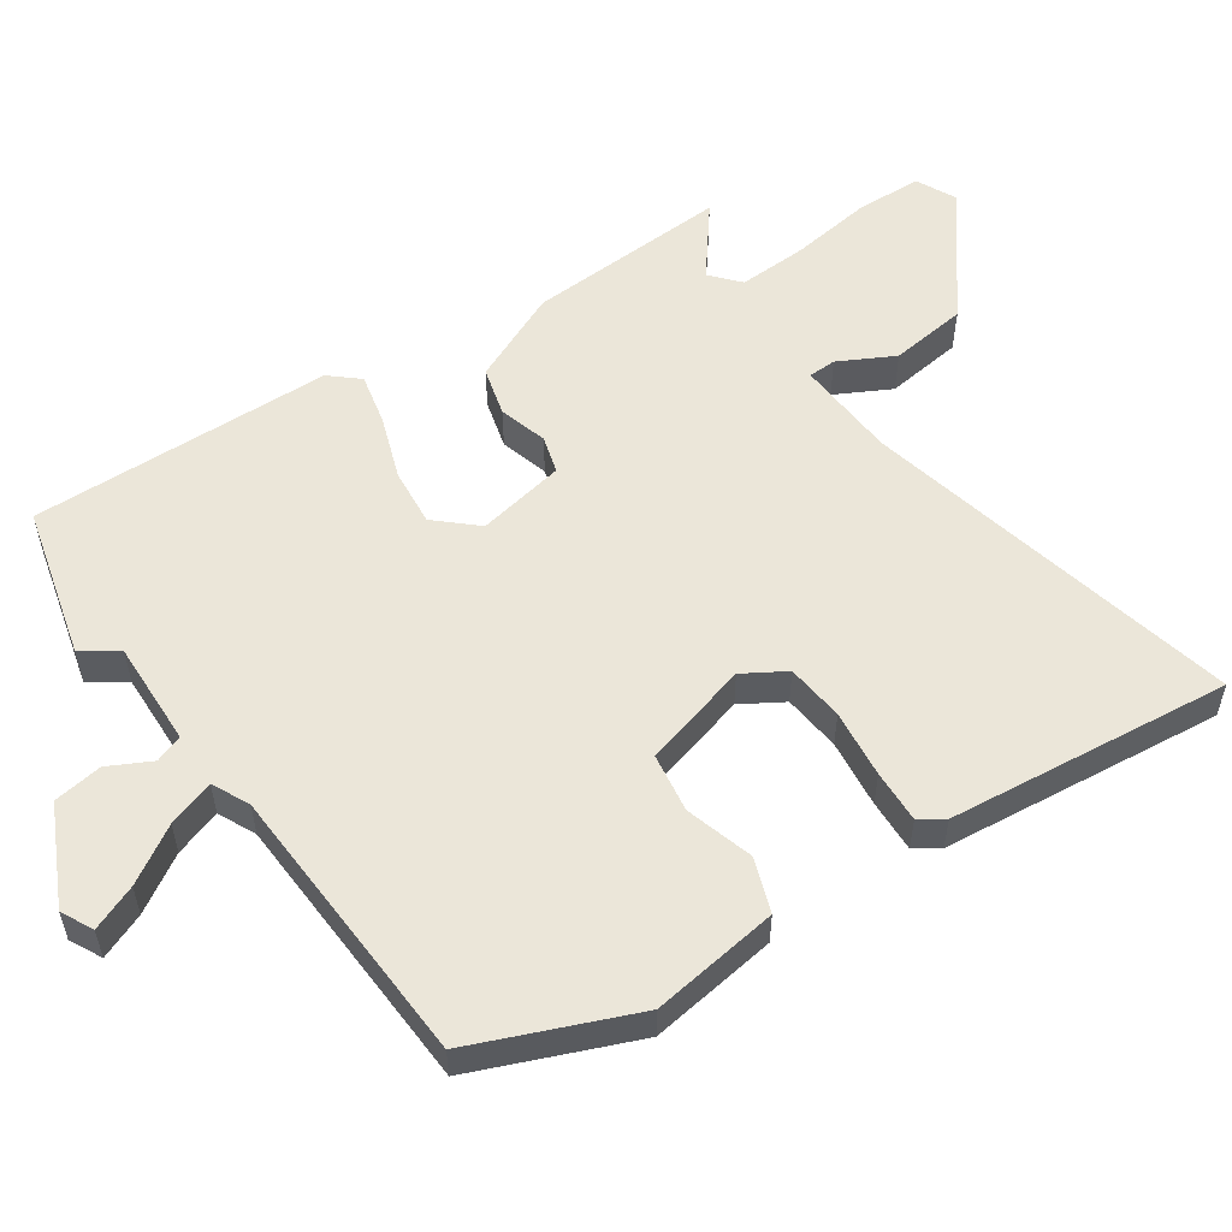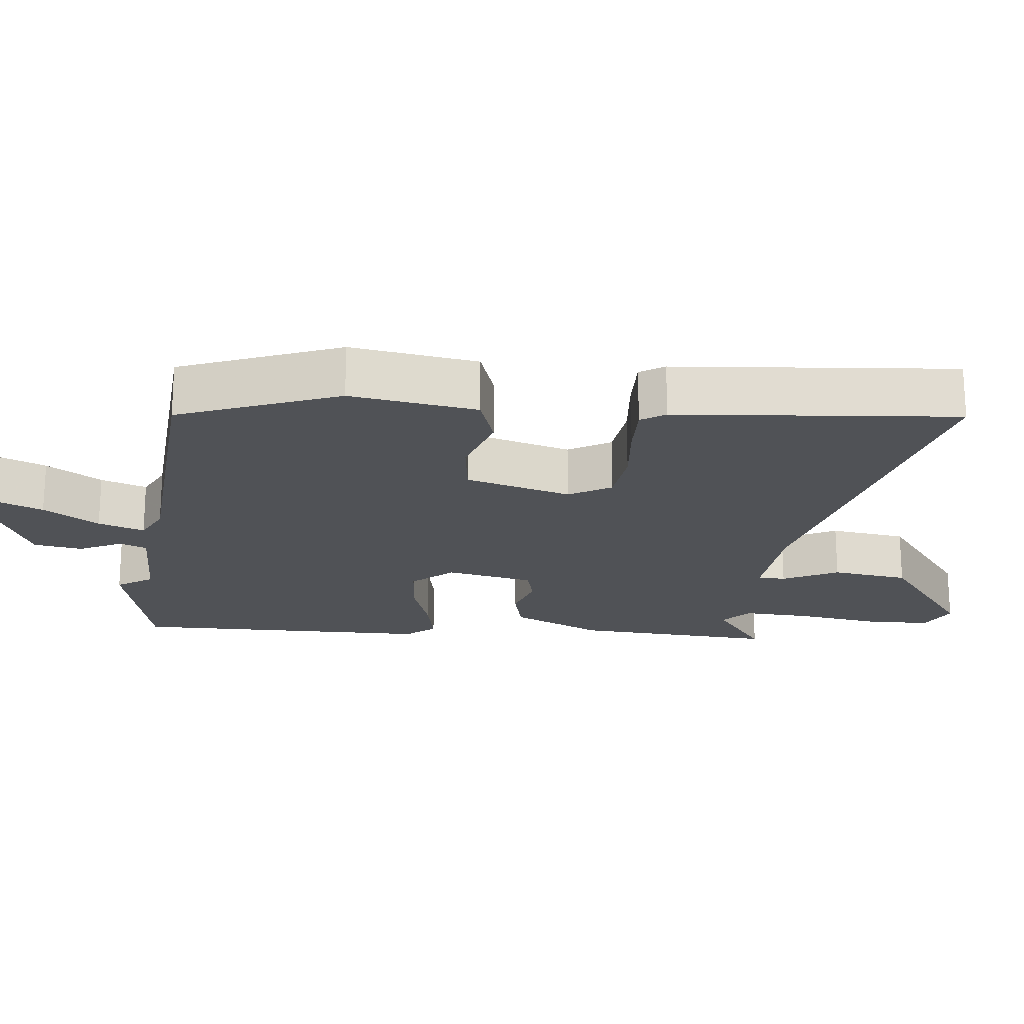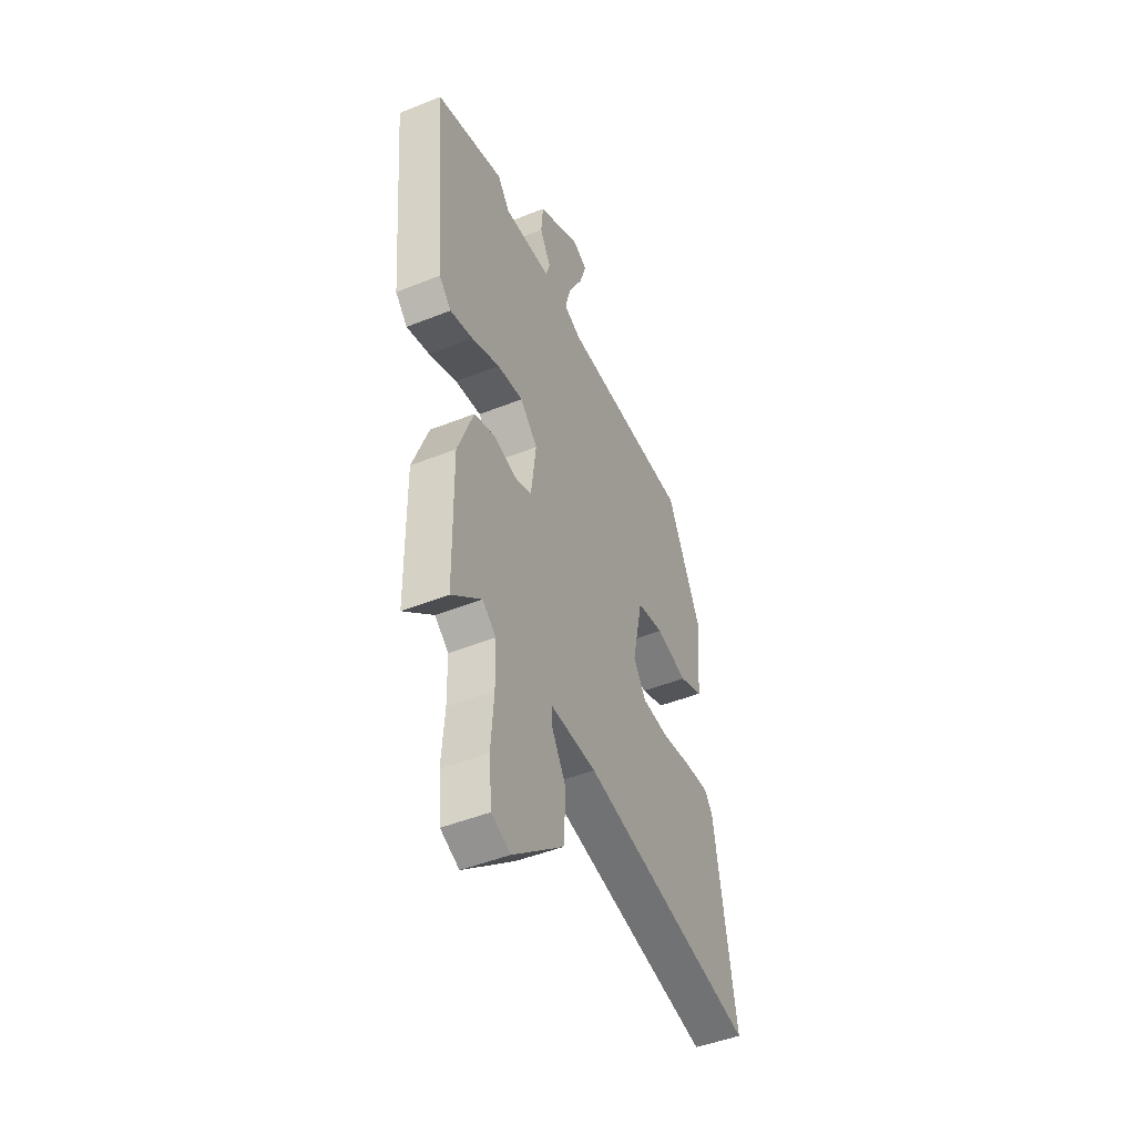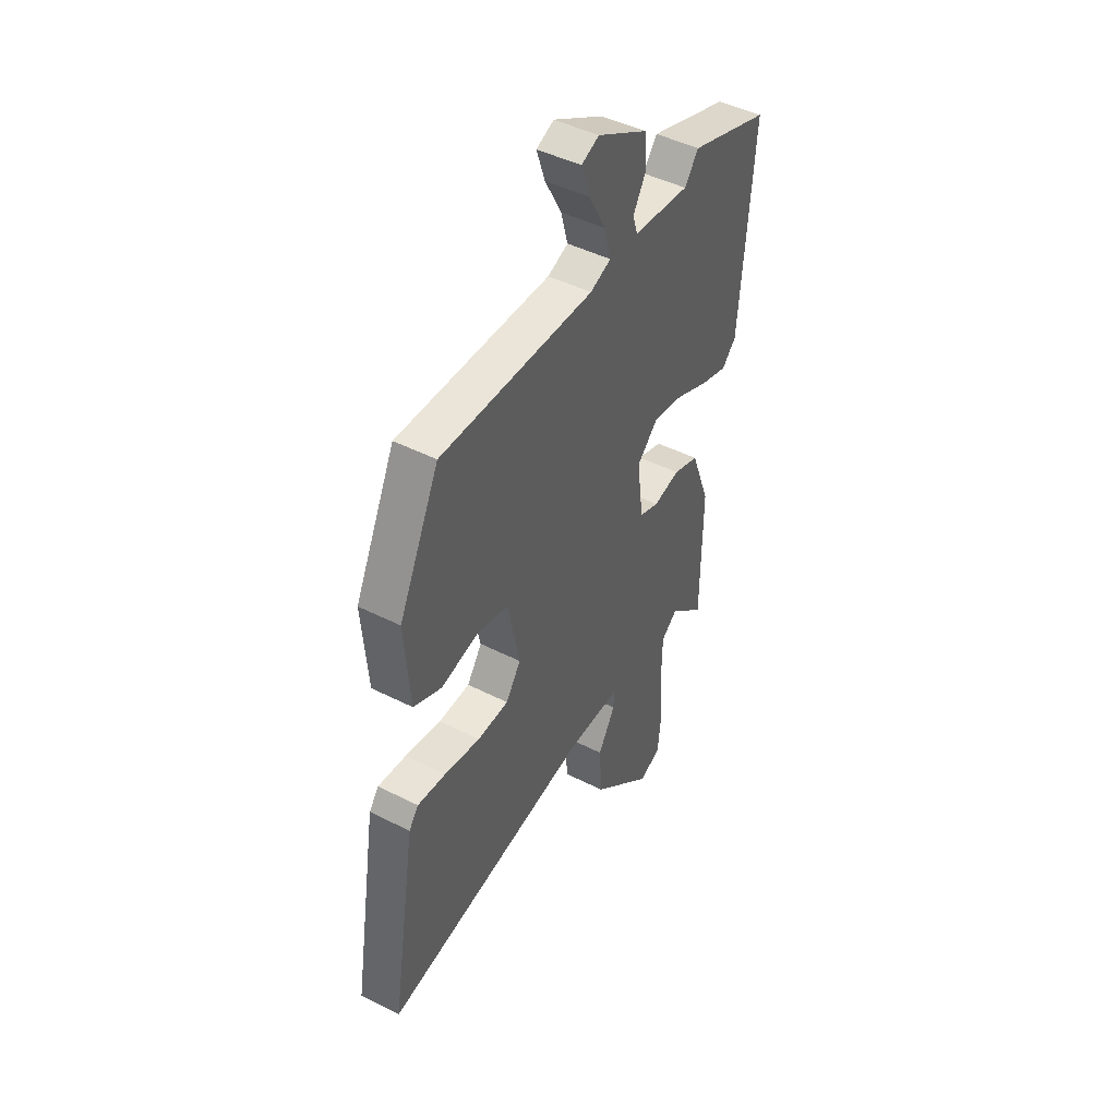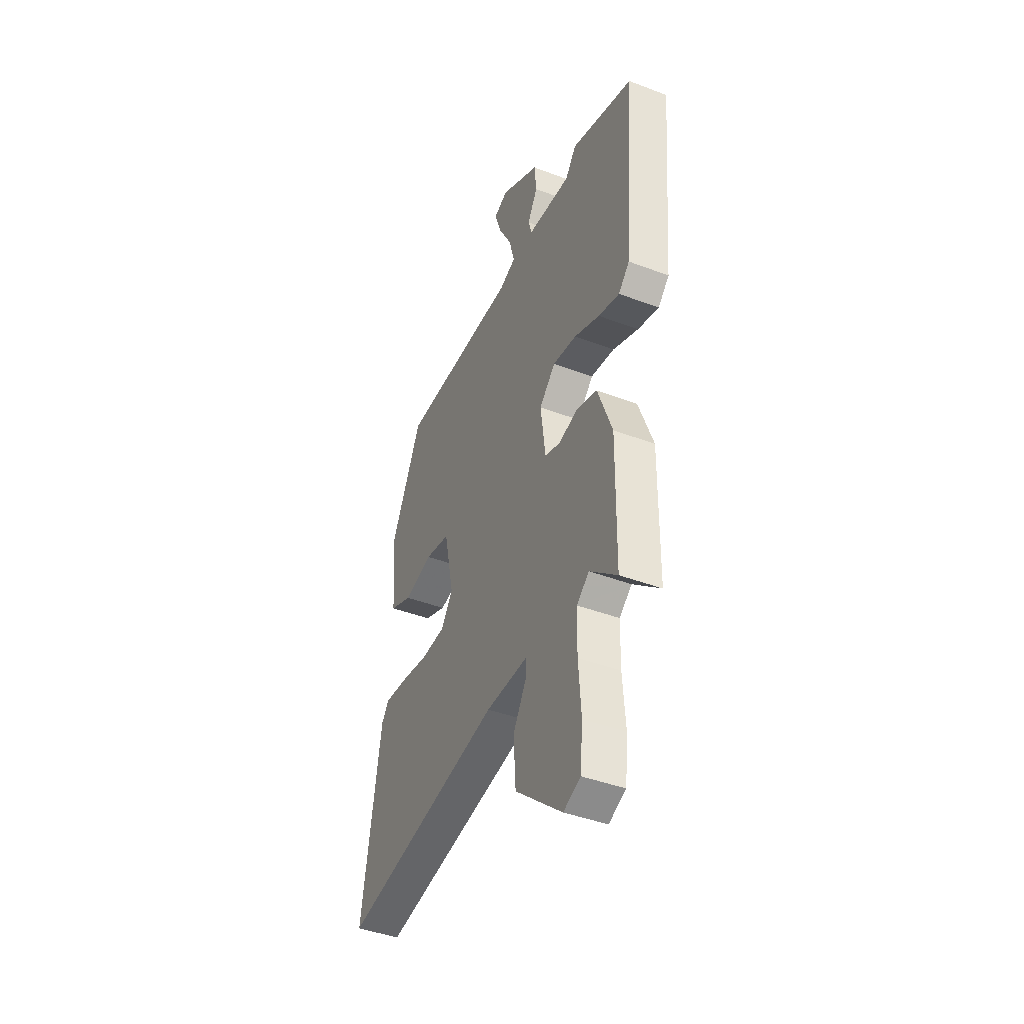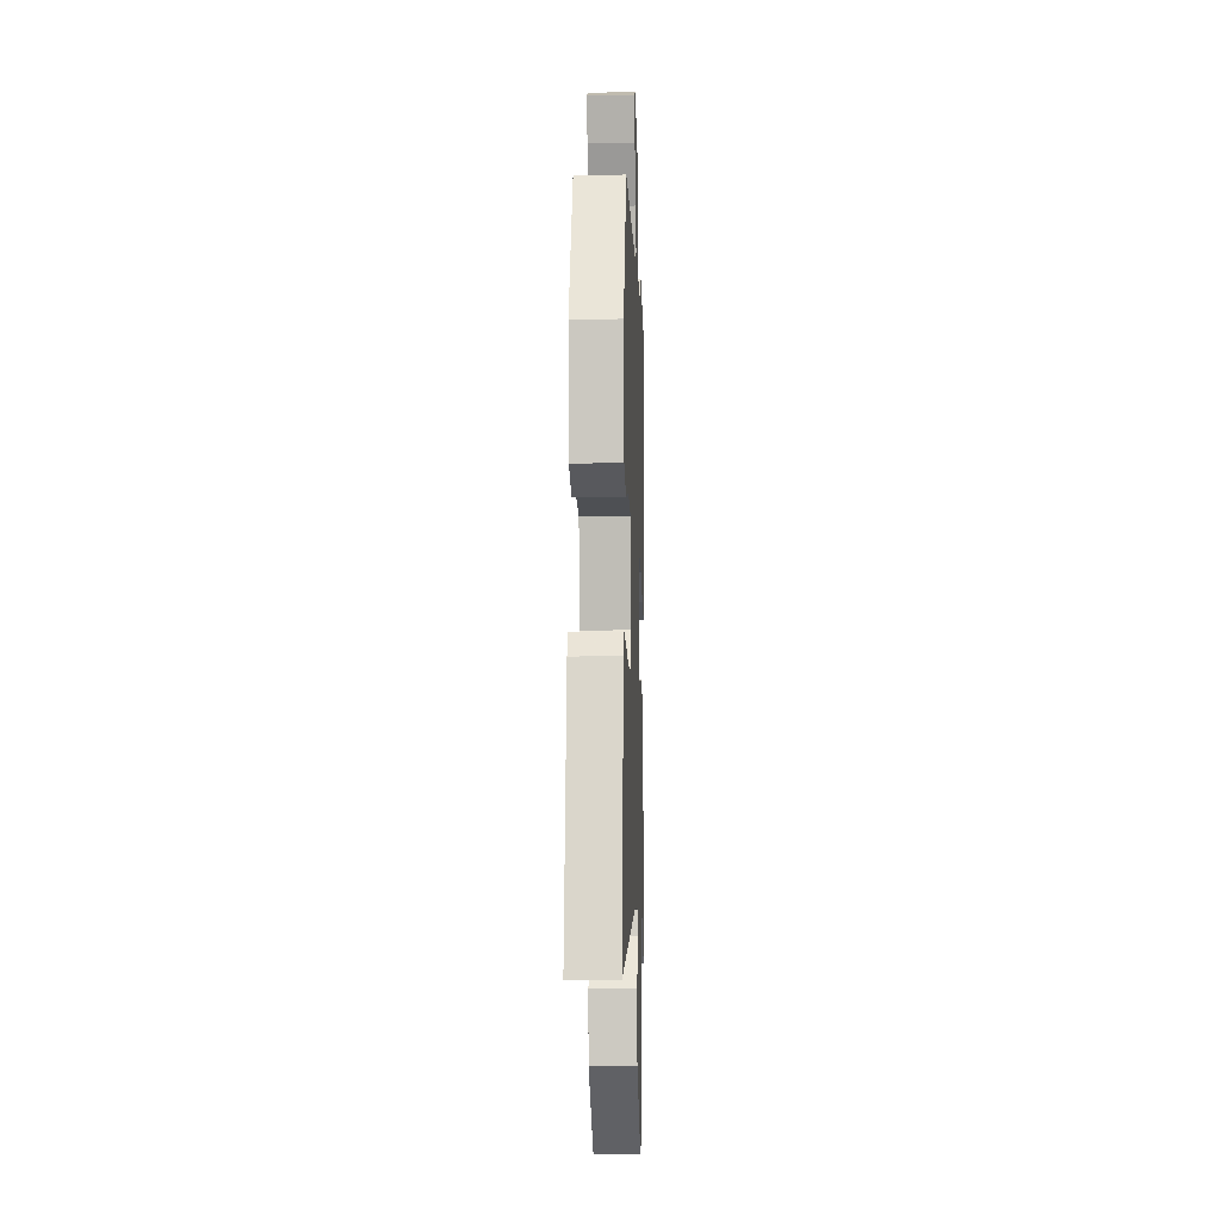
<metadata>
{"format":"obj","ext":"obj","renderer":"f3d","projection":"perspective","resolution":1024,"background":"white","views":[{"elev":55.7,"azim":52.4,"up":"+Y"},{"elev":-20.6,"azim":79.7,"up":"+Y"},{"elev":-47.3,"azim":-65.7,"up":"+Z"},{"elev":45.5,"azim":120.4,"up":"+Z"},{"elev":-42.5,"azim":-114.4,"up":"+Z"},{"elev":-7.4,"azim":92.2,"up":"+Z"}]}
</metadata>
<code>
v 0.354 0.07 0.496
v 0.46 0.07 0.276
v 0.445 0.07 0.094
v 0.371 0.07 0.063
v 0.274 0.07 0.086
v 0.191 0.07 0.069
v 0.159 0.07 -0.083
v 0.198 0.07 -0.14
v 0.28 0.07 -0.144
v 0.375 0.07 -0.128
v 0.449 0.07 -0.121
v 0.474 0.07 -0.154
v 0.538 0.07 -0.549
v -0.005 0.07 -0.457
v -0.147 0.07 -0.456
v -0.146 0.07 -0.495
v -0.101 0.07 -0.57
v -0.108 0.07 -0.679
v -0.266 0.07 -0.816
v -0.323 0.07 -0.792
v -0.332 0.07 -0.701
v -0.323 0.07 -0.585
v -0.325 0.07 -0.488
v -0.367 0.07 -0.455
v -0.459 0.07 -0.535
v -0.462 0.07 -0.251
v -0.413 0.07 -0.12
v -0.346 0.07 -0.098
v -0.277 0.07 -0.114
v -0.226 0.07 -0.096
v -0.21 0.07 0.029
v -0.264 0.07 0.082
v -0.344 0.07 0.07
v -0.43 0.07 0.034
v -0.501 0.07 0.014
v -0.538 0.07 0.052
v -0.574 0.07 0.476
v -0.365 0.07 0.543
v -0.328 0.07 0.495
v -0.181 0.07 0.508
v -0.169 0.07 0.548
v -0.203 0.07 0.606
v -0.197 0.07 0.676
v -0.065 0.07 0.75
v -0.019 0.07 0.73
v -0.041 0.07 0.664
v -0.085 0.07 0.582
v -0.103 0.07 0.515
v -0.049 0.07 0.493
v 0.354 0 0.496
v 0.46 0 0.276
v 0.445 0 0.094
v 0.371 0 0.063
v 0.274 0 0.086
v 0.191 0 0.069
v 0.159 0 -0.083
v 0.198 0 -0.14
v 0.28 0 -0.144
v 0.375 0 -0.128
v 0.449 0 -0.121
v 0.474 0 -0.154
v 0.538 0 -0.549
v -0.005 0 -0.457
v -0.147 0 -0.456
v -0.146 0 -0.495
v -0.101 0 -0.57
v -0.108 0 -0.679
v -0.266 0 -0.816
v -0.323 0 -0.792
v -0.332 0 -0.701
v -0.323 0 -0.585
v -0.325 0 -0.488
v -0.367 0 -0.455
v -0.459 0 -0.535
v -0.462 0 -0.251
v -0.413 0 -0.12
v -0.346 0 -0.098
v -0.277 0 -0.114
v -0.226 0 -0.096
v -0.21 0 0.029
v -0.264 0 0.082
v -0.344 0 0.07
v -0.43 0 0.034
v -0.501 0 0.014
v -0.538 0 0.052
v -0.574 0 0.476
v -0.365 0 0.543
v -0.328 0 0.495
v -0.181 0 0.508
v -0.169 0 0.548
v -0.203 0 0.606
v -0.197 0 0.676
v -0.065 0 0.75
v -0.019 0 0.73
v -0.041 0 0.664
v -0.085 0 0.582
v -0.103 0 0.515
v -0.049 0 0.493
f 45 46 47
f 44 45 47
f 43 44 47
f 42 43 47
f 41 42 47
f 40 41 47 48
f 37 38 39
f 36 37 39
f 35 36 39
f 34 35 39
f 33 34 39
f 32 33 39 40
f 40 48 49
f 32 40 49
f 31 32 49
f 27 28 29
f 26 27 29
f 25 26 29
f 24 25 29
f 23 24 29 30
f 22 23 30
f 20 21 22
f 19 20 22
f 18 19 22
f 17 18 22
f 16 17 22
f 15 16 22 30
f 30 31 49
f 15 30 49
f 14 15 49
f 12 13 14
f 11 12 14
f 10 11 14
f 9 10 14
f 3 4 5
f 2 3 5
f 1 2 5
f 49 1 5
f 49 5 6
f 14 49 6 7
f 8 9 14
f 7 8 14
f 96 95 94
f 96 94 93
f 96 93 92
f 96 92 91
f 96 91 90
f 97 96 90 89
f 88 87 86
f 88 86 85
f 88 85 84
f 88 84 83
f 88 83 82
f 89 88 82 81
f 98 97 89
f 98 89 81
f 98 81 80
f 78 77 76
f 78 76 75
f 78 75 74
f 78 74 73
f 79 78 73 72
f 79 72 71
f 71 70 69
f 71 69 68
f 71 68 67
f 71 67 66
f 71 66 65
f 79 71 65 64
f 98 80 79
f 98 79 64
f 98 64 63
f 63 62 61
f 63 61 60
f 63 60 59
f 63 59 58
f 54 53 52
f 54 52 51
f 54 51 50
f 54 50 98
f 55 54 98
f 56 55 98 63
f 63 58 57
f 63 57 56
f 1 50 51 2
f 2 51 52 3
f 3 52 53 4
f 4 53 54 5
f 5 54 55 6
f 6 55 56 7
f 7 56 57 8
f 8 57 58 9
f 9 58 59 10
f 10 59 60 11
f 11 60 61 12
f 12 61 62 13
f 13 62 63 14
f 14 63 64 15
f 15 64 65 16
f 16 65 66 17
f 17 66 67 18
f 18 67 68 19
f 19 68 69 20
f 20 69 70 21
f 21 70 71 22
f 22 71 72 23
f 23 72 73 24
f 24 73 74 25
f 25 74 75 26
f 26 75 76 27
f 27 76 77 28
f 28 77 78 29
f 29 78 79 30
f 30 79 80 31
f 31 80 81 32
f 32 81 82 33
f 33 82 83 34
f 34 83 84 35
f 35 84 85 36
f 36 85 86 37
f 37 86 87 38
f 38 87 88 39
f 39 88 89 40
f 40 89 90 41
f 41 90 91 42
f 42 91 92 43
f 43 92 93 44
f 44 93 94 45
f 45 94 95 46
f 46 95 96 47
f 47 96 97 48
f 48 97 98 49
f 49 98 50 1

</code>
